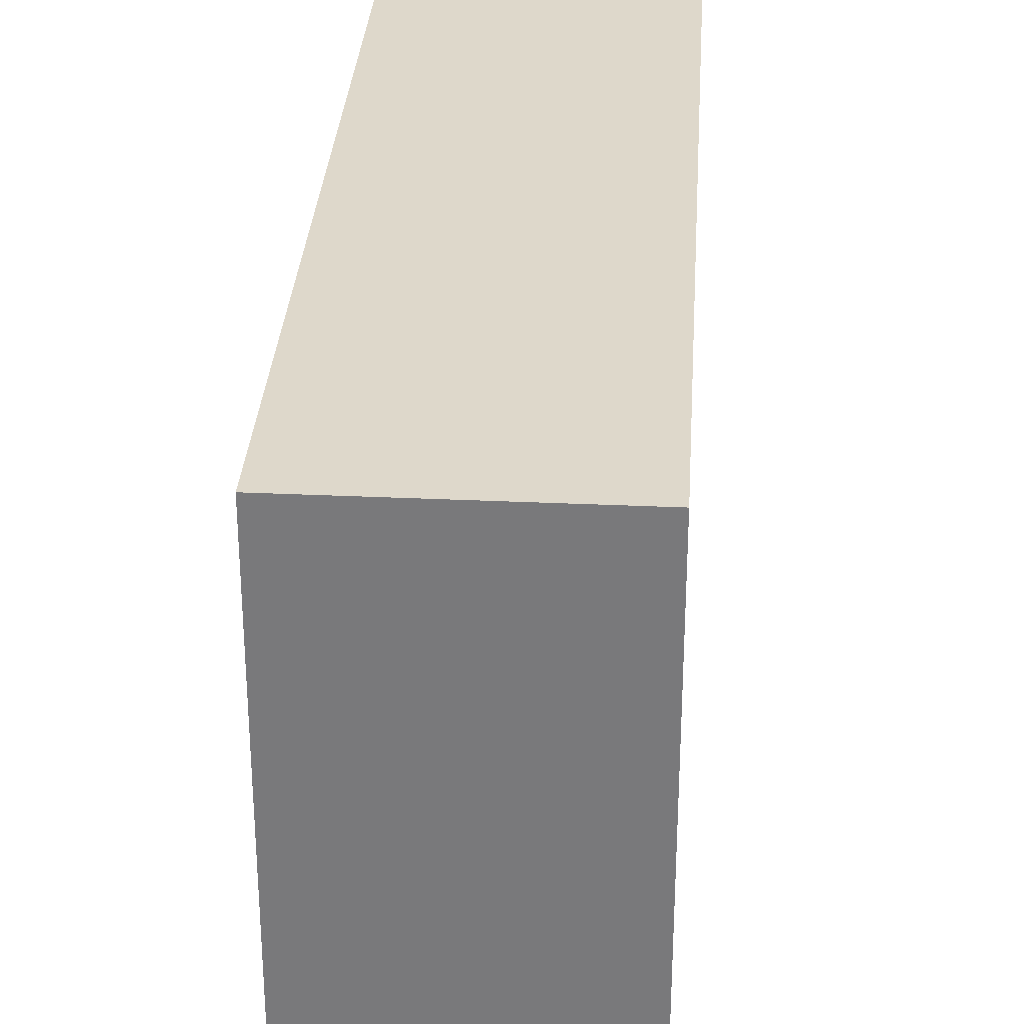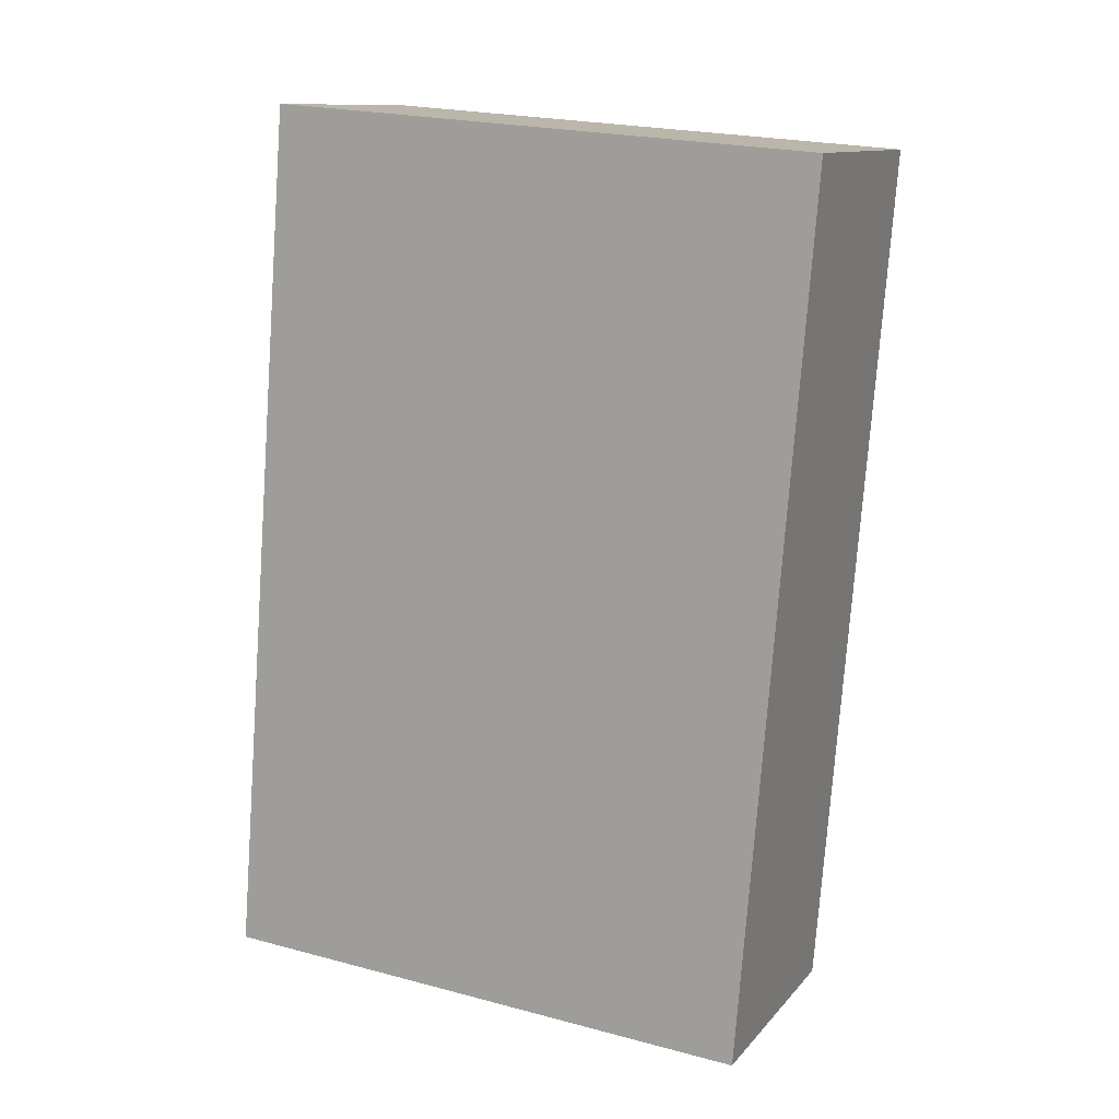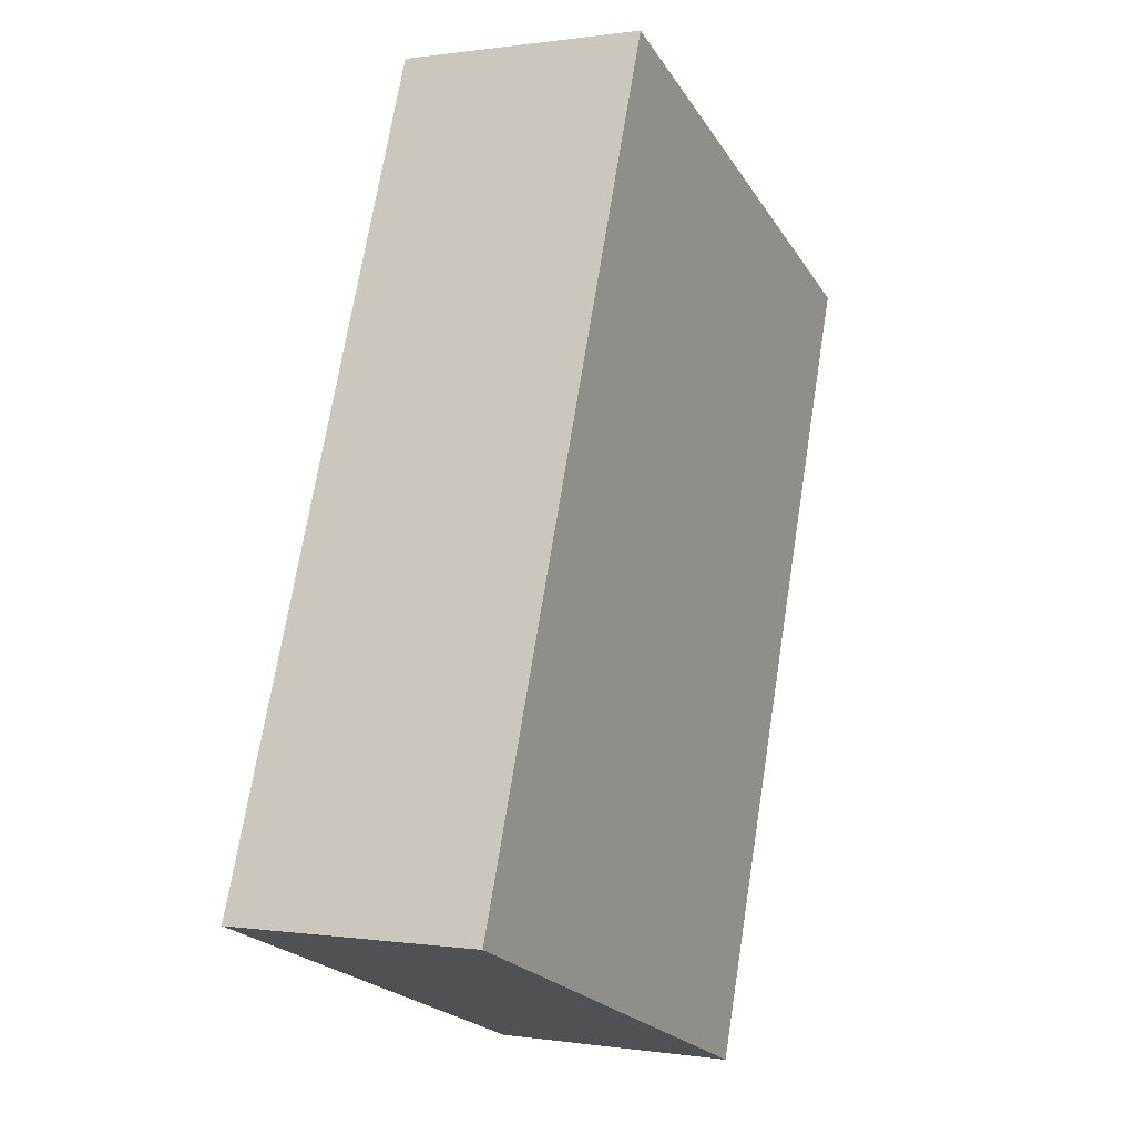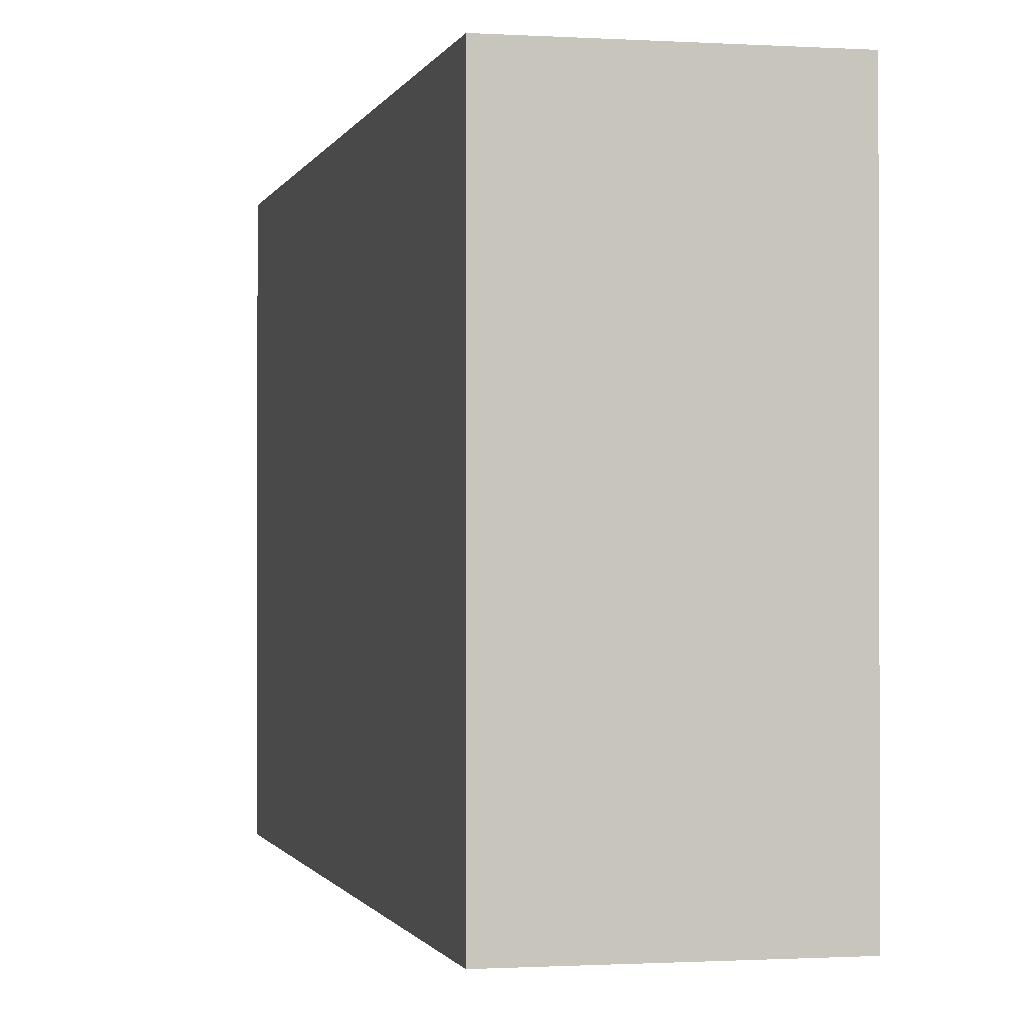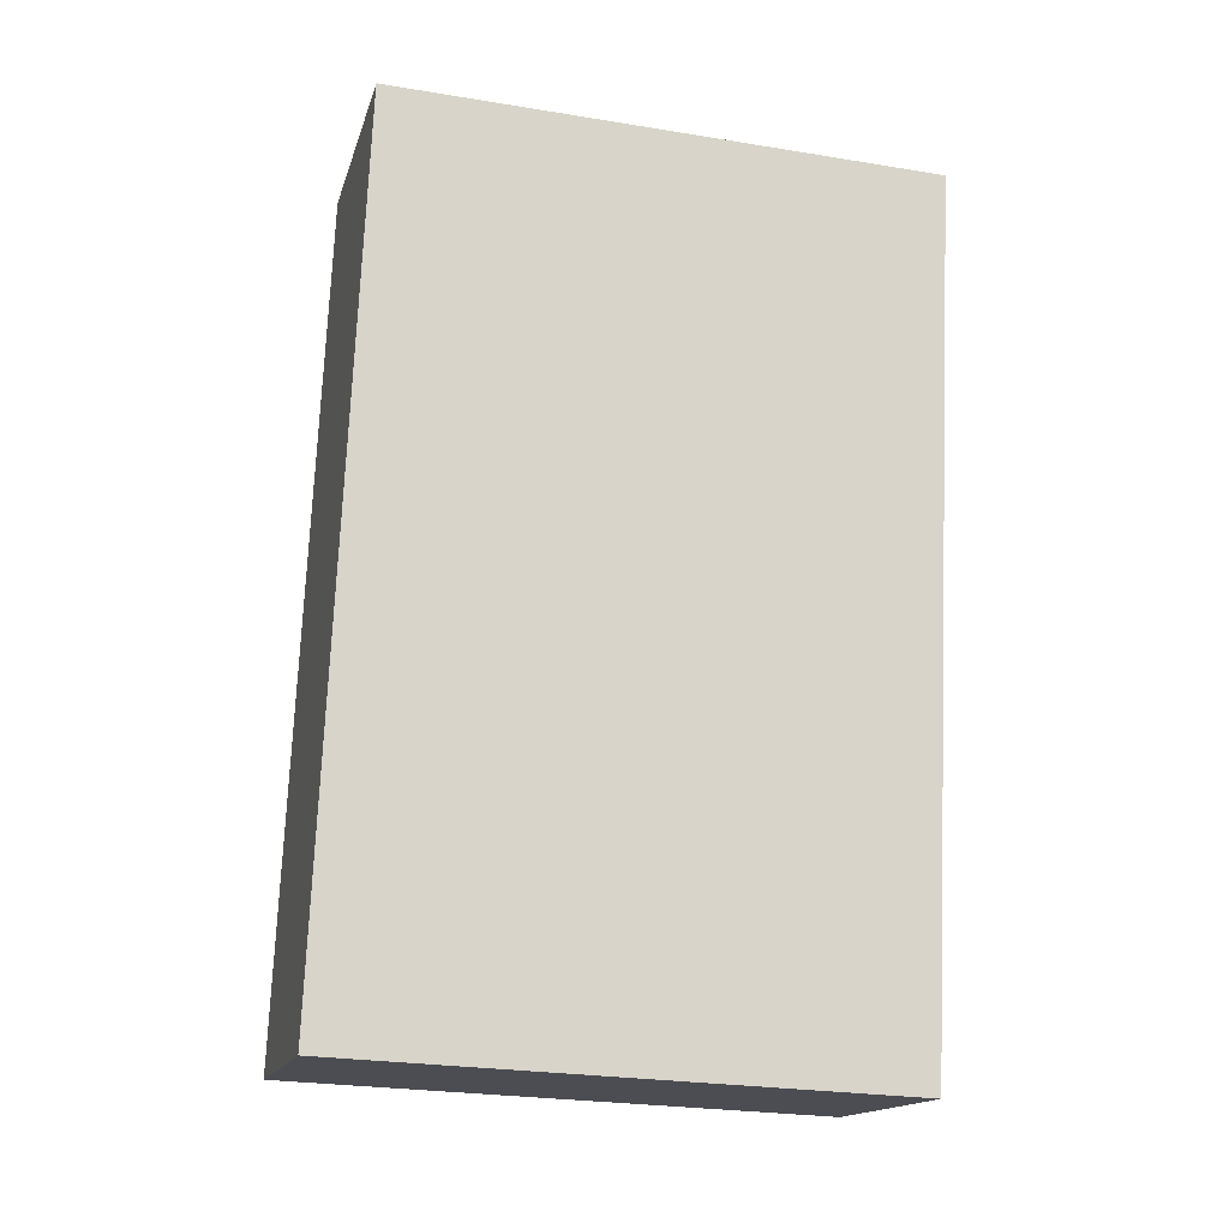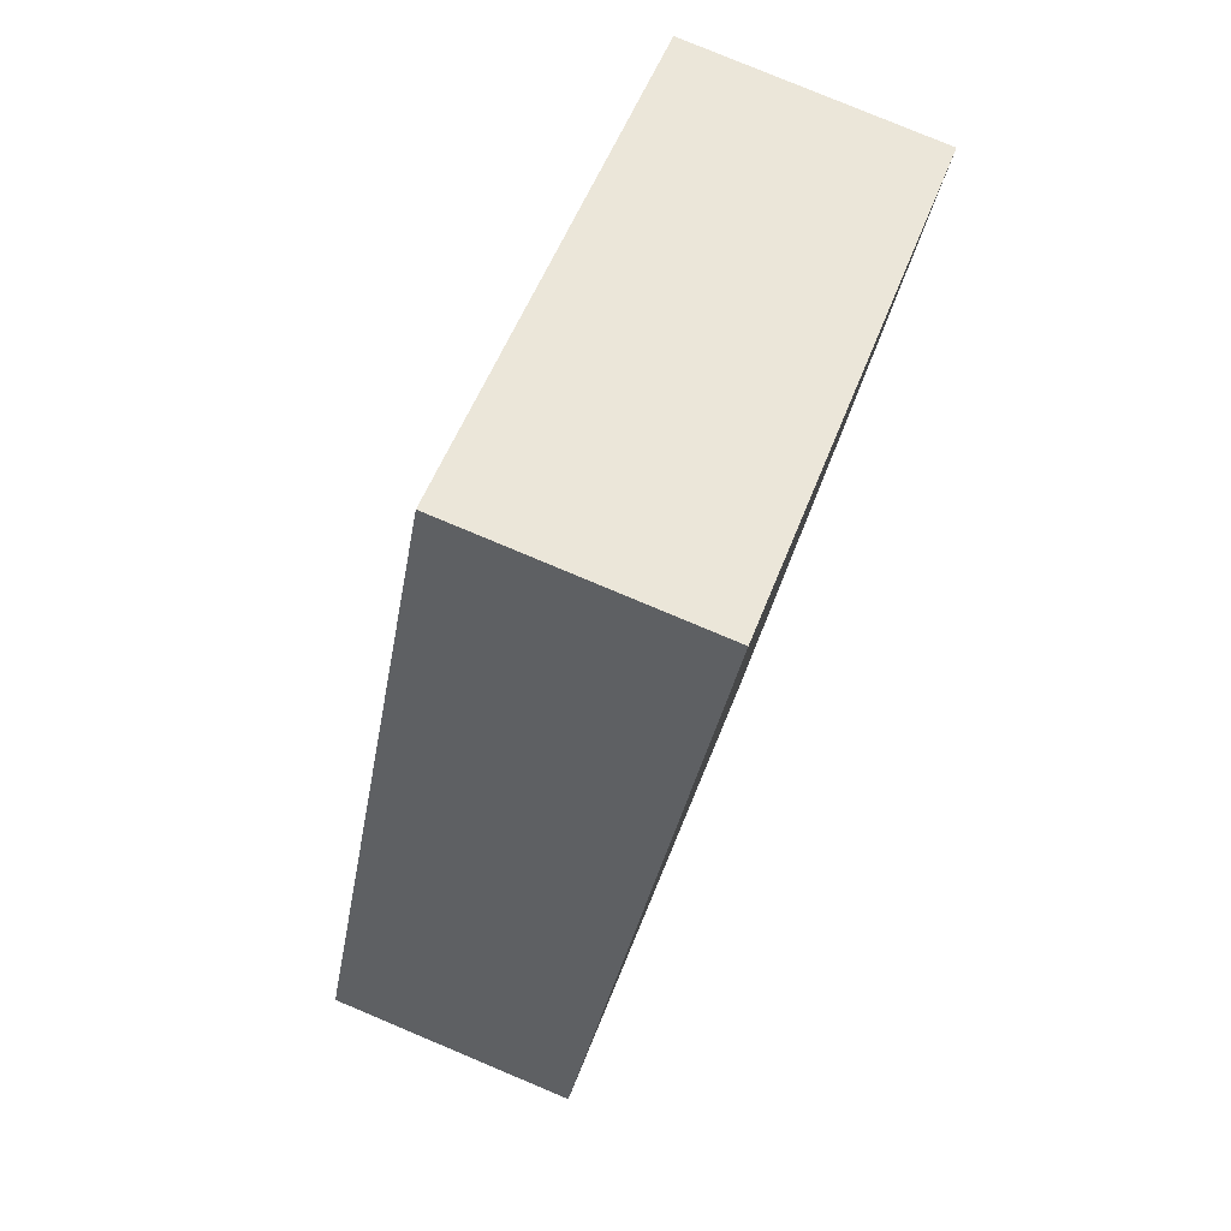
<metadata>
{"format":"obj","ext":"obj","renderer":"f3d","projection":"perspective","resolution":1024,"background":"white","views":[{"elev":31.6,"azim":-166.2,"up":"+Y"},{"elev":22.7,"azim":-65.6,"up":"+Z"},{"elev":-22.8,"azim":24.8,"up":"+Z"},{"elev":-0.9,"azim":-2.9,"up":"+Y"},{"elev":-26.0,"azim":75.5,"up":"+Z"},{"elev":53.4,"azim":20.4,"up":"+Z"}]}
</metadata>
<code>
v  1.903 2.583 3.81
v  0 2.583 1.582e-16
v  0.717 2.583 4.022
v  1.192 2.583 -0.212
v  0 0 0
v  0.717 -2.463e-16 4.022
v  1.903 -2.333e-16 3.81
v  1.192 1.298e-17 -0.212
g defaultobject
f 1 2 3
f 2 1 4
f 5 3 2
f 3 5 6
f 6 1 3
f 1 6 7
f 7 4 1
f 4 7 8
f 8 2 4
f 2 8 5
f 8 6 5
f 6 8 7

</code>
